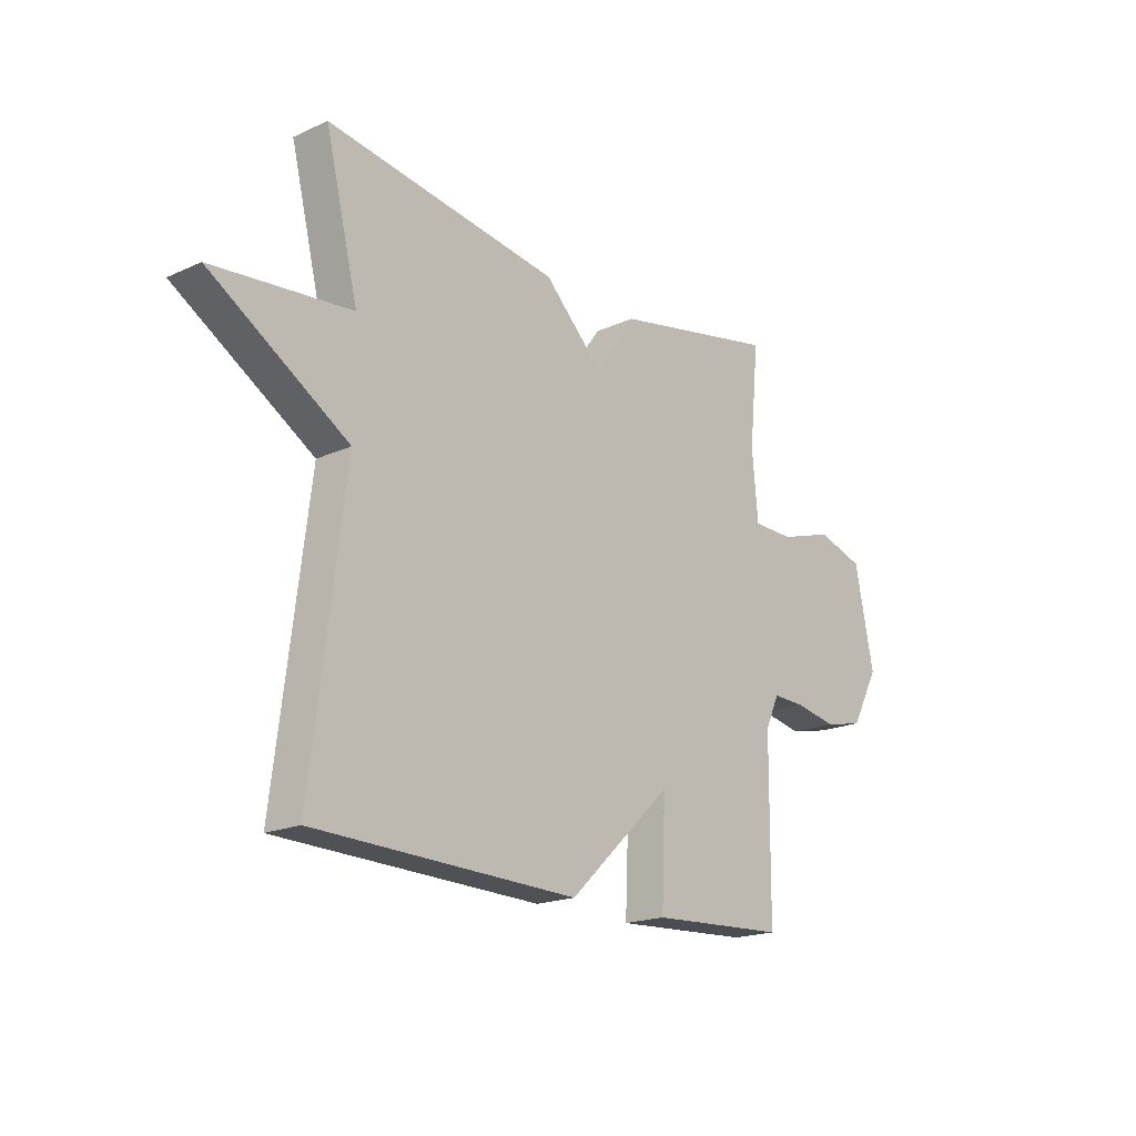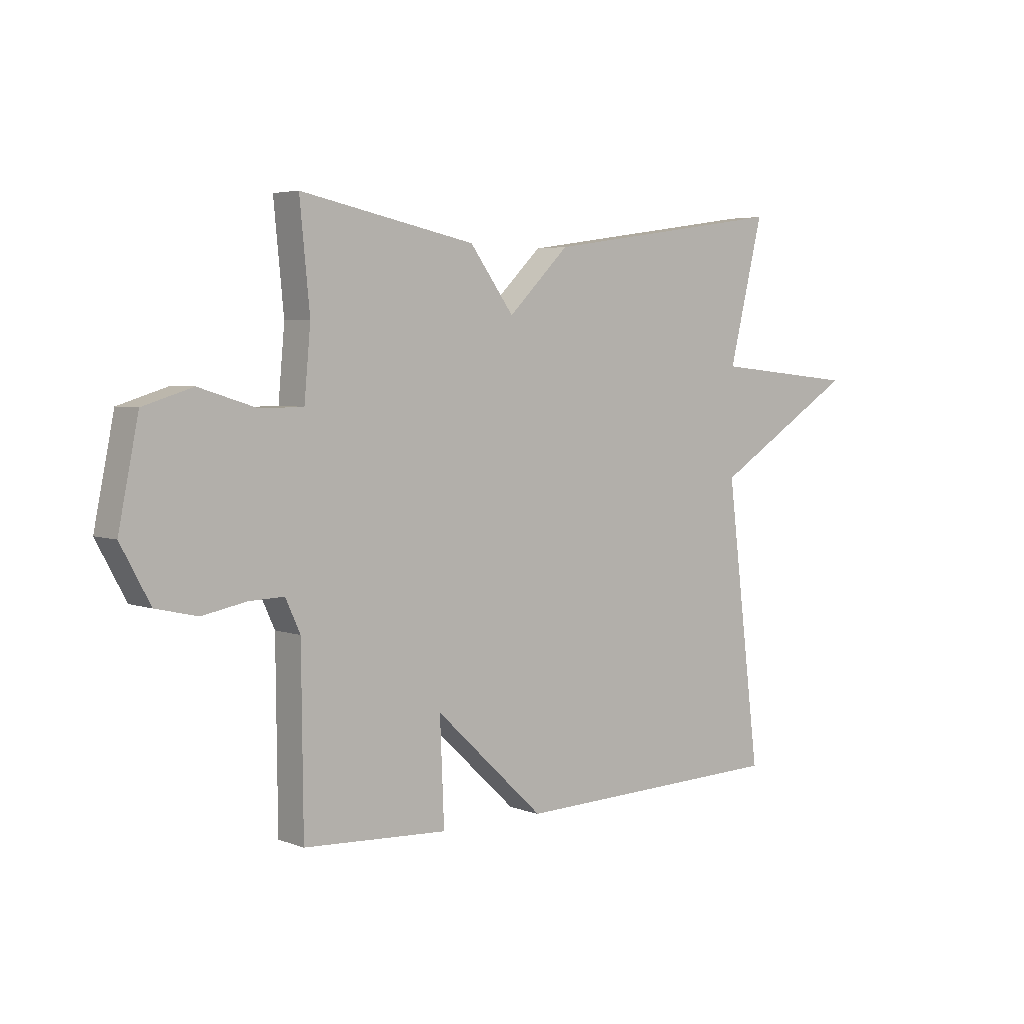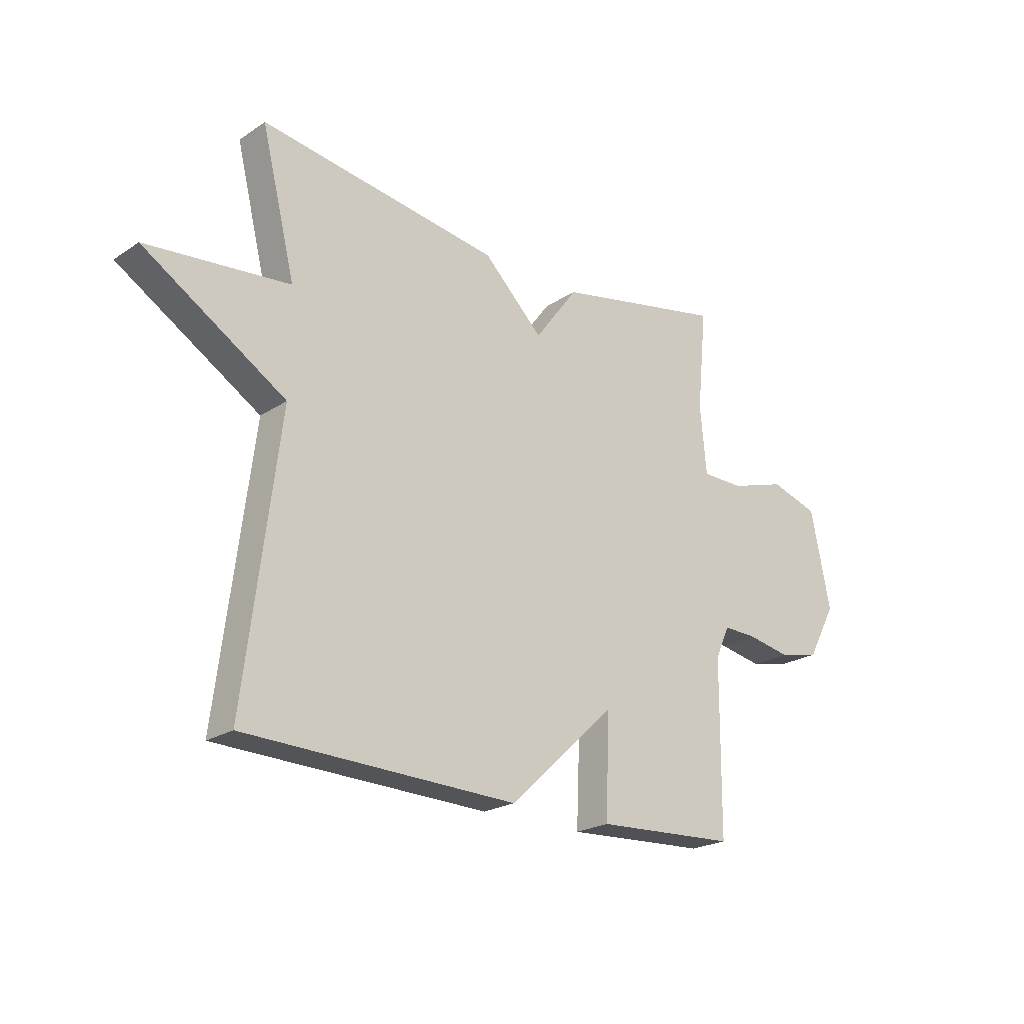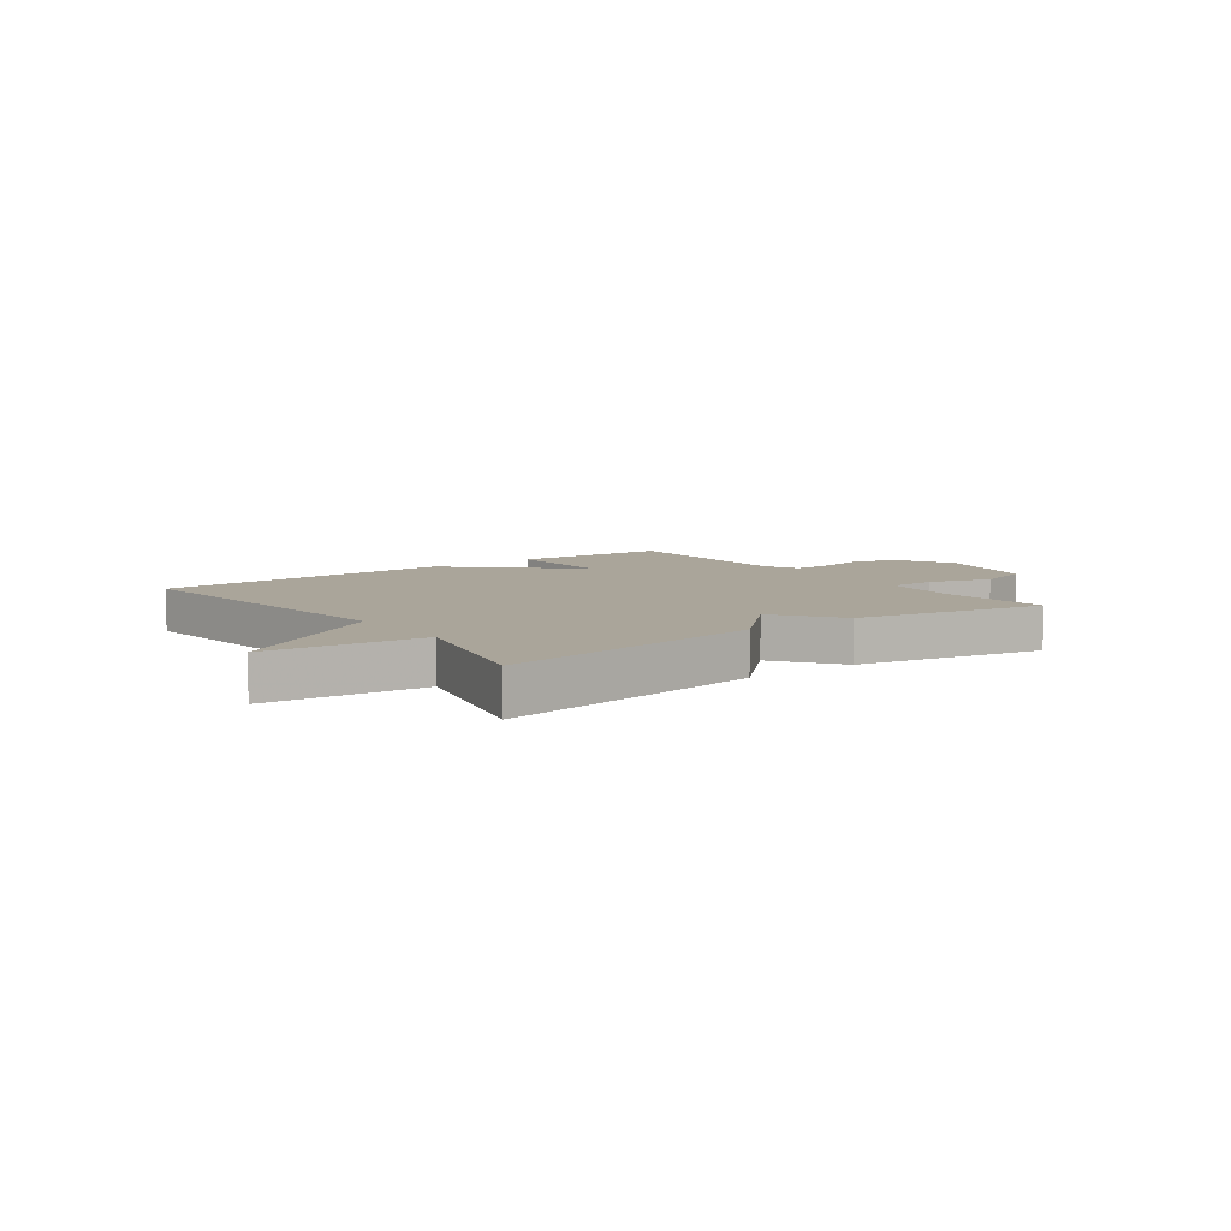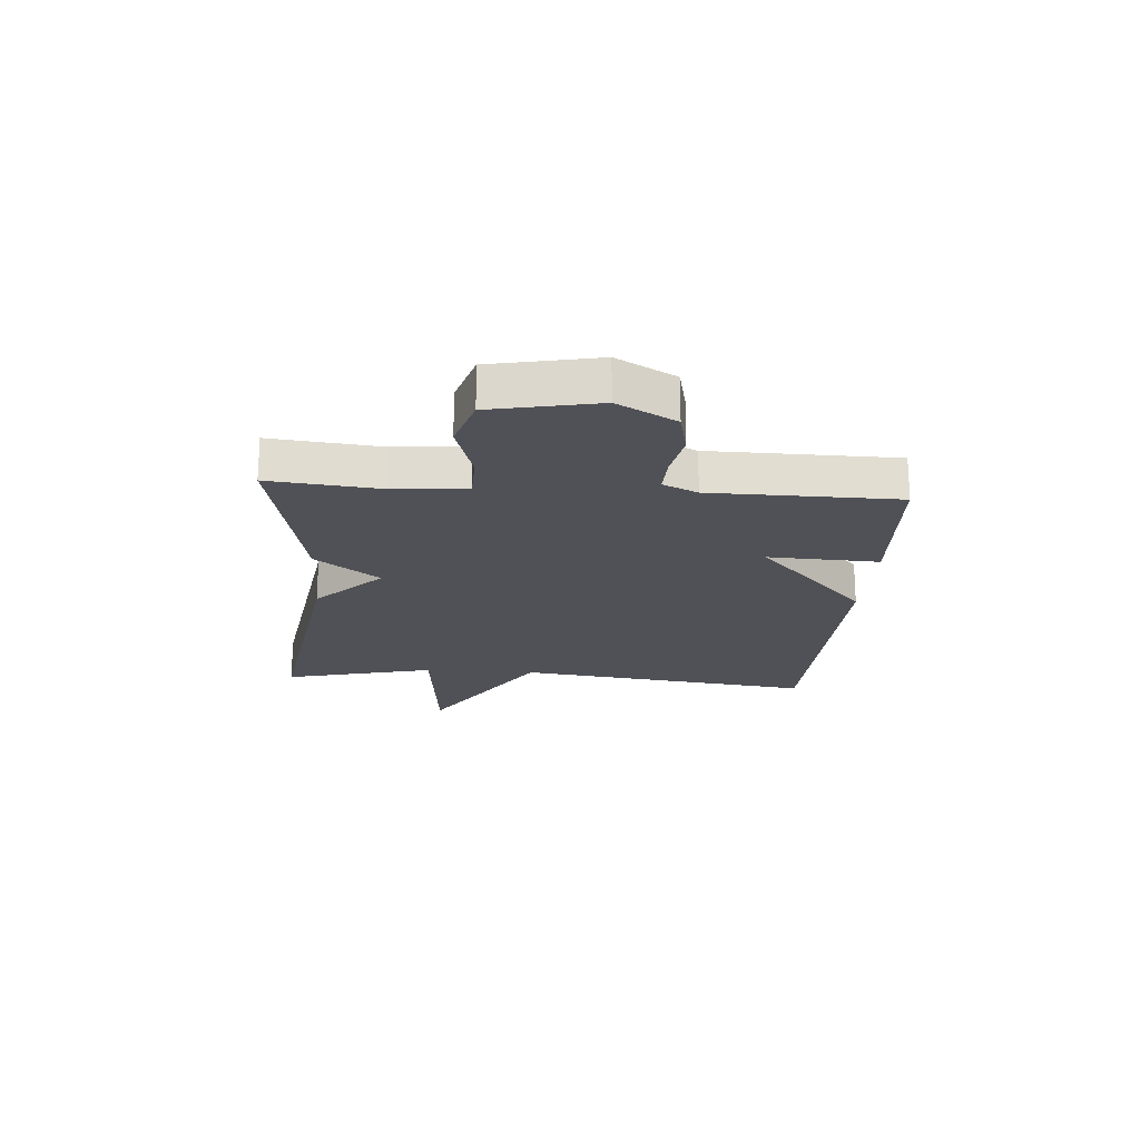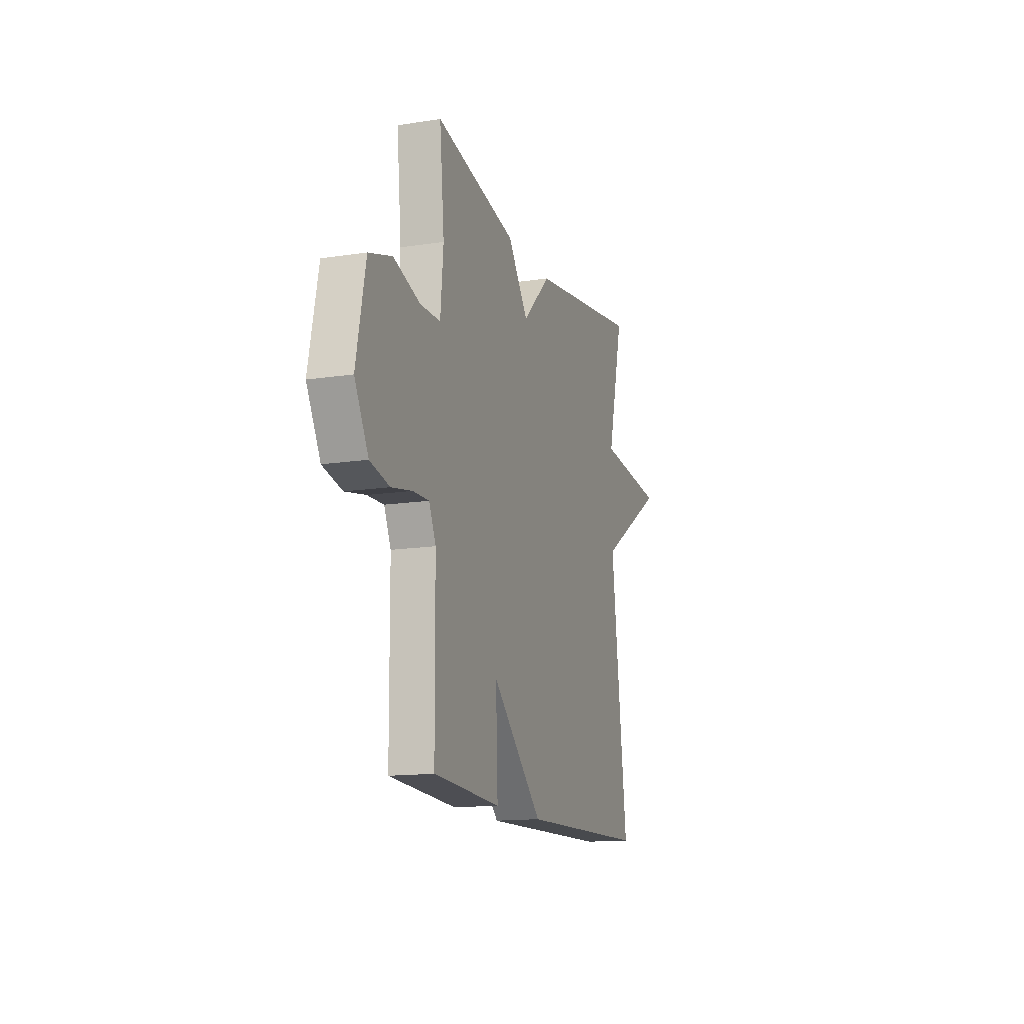
<metadata>
{"format":"obj","ext":"obj","renderer":"f3d","projection":"perspective","resolution":1024,"background":"white","views":[{"elev":-18.9,"azim":-49.2,"up":"+Z"},{"elev":4.4,"azim":139.9,"up":"+Z"},{"elev":-22.3,"azim":-41.4,"up":"+Z"},{"elev":7.7,"azim":-36.4,"up":"+Y"},{"elev":-20.3,"azim":85.6,"up":"+Y"},{"elev":-14.4,"azim":108.6,"up":"+Z"}]}
</metadata>
<code>
v -0.5 0.07 0.5
v -0.033 0.07 0.432
v 0.083 0.07 0.318
v 0.167 0.07 0.432
v 0.5 0.07 0.5
v 0.481 0.07 0.307
v 0.493 0.07 0.176
v 0.575 0.07 0.175
v 0.684 0.07 0.209
v 0.778 0.07 0.18
v 0.816 0.07 -0.007
v 0.76 0.07 -0.11
v 0.681 0.07 -0.128
v 0.597 0.07 -0.112
v 0.531 0.07 -0.11
v 0.503 0.07 -0.171
v 0.5 0.07 -0.5
v 0.226 0.07 -0.515
v 0.234 0.07 -0.32
v 0.026 0.07 -0.515
v -0.5 0.07 -0.5
v -0.434 0.07 0.032
v -0.71 0.07 0.204
v -0.434 0.07 0.232
v -0.5 0 0.5
v -0.033 0 0.432
v 0.083 0 0.318
v 0.167 0 0.432
v 0.5 0 0.5
v 0.481 0 0.307
v 0.493 0 0.176
v 0.575 0 0.175
v 0.684 0 0.209
v 0.778 0 0.18
v 0.816 0 -0.007
v 0.76 0 -0.11
v 0.681 0 -0.128
v 0.597 0 -0.112
v 0.531 0 -0.11
v 0.503 0 -0.171
v 0.5 0 -0.5
v 0.226 0 -0.515
v 0.234 0 -0.32
v 0.026 0 -0.515
v -0.5 0 -0.5
v -0.434 0 0.032
v -0.71 0 0.204
v -0.434 0 0.232
f 22 23 24
f 19 20 21 22
f 19 22 24
f 16 17 18 19
f 19 24 1
f 16 19 1
f 15 16 1
f 12 13 14
f 11 12 14
f 10 11 14
f 9 10 14
f 8 9 14
f 7 8 14 15
f 3 4 5 6
f 3 6 7
f 1 2 3
f 1 3 7 15
f 48 47 46
f 46 45 44 43
f 48 46 43
f 43 42 41 40
f 25 48 43
f 25 43 40
f 25 40 39
f 38 37 36
f 38 36 35
f 38 35 34
f 38 34 33
f 38 33 32
f 39 38 32 31
f 30 29 28 27
f 31 30 27
f 27 26 25
f 39 31 27 25
f 1 25 26 2
f 2 26 27 3
f 3 27 28 4
f 4 28 29 5
f 5 29 30 6
f 6 30 31 7
f 7 31 32 8
f 8 32 33 9
f 9 33 34 10
f 10 34 35 11
f 11 35 36 12
f 12 36 37 13
f 13 37 38 14
f 14 38 39 15
f 15 39 40 16
f 16 40 41 17
f 17 41 42 18
f 18 42 43 19
f 19 43 44 20
f 20 44 45 21
f 21 45 46 22
f 22 46 47 23
f 23 47 48 24
f 24 48 25 1

</code>
